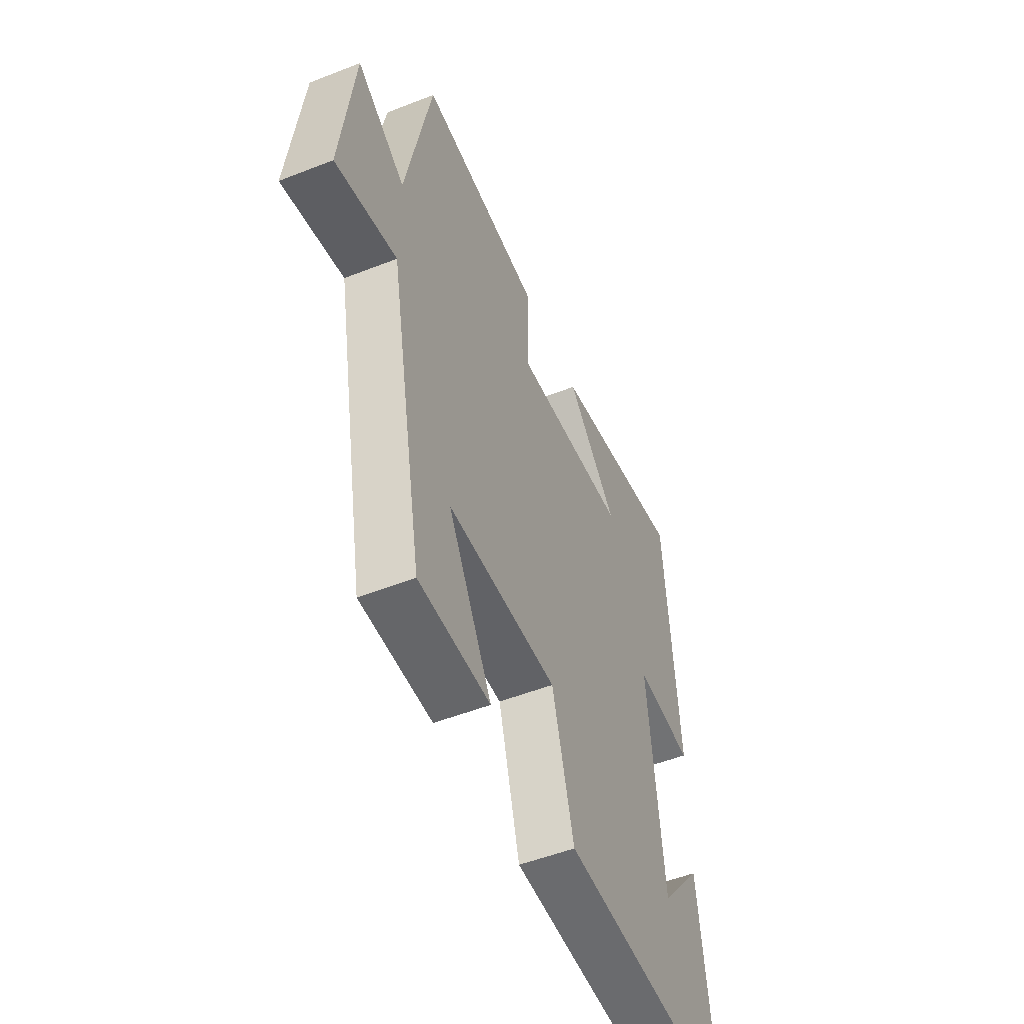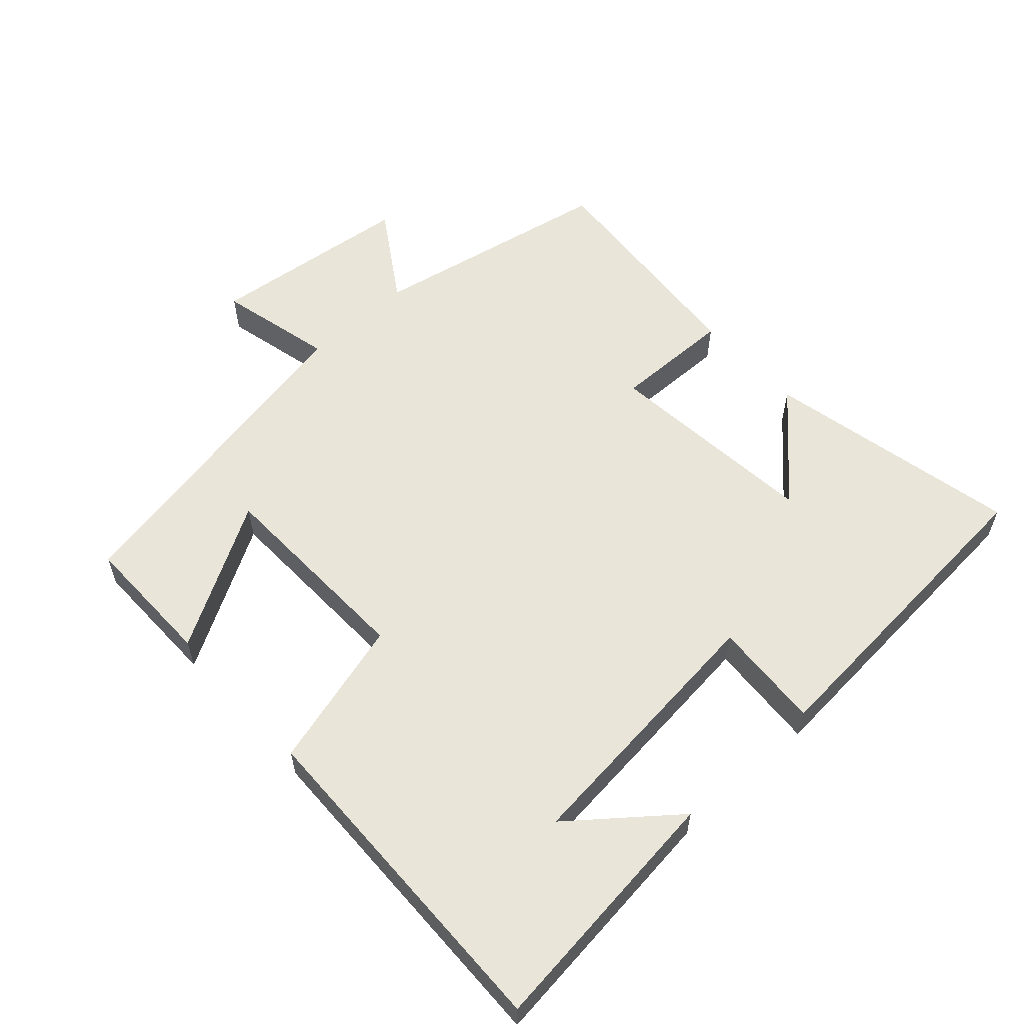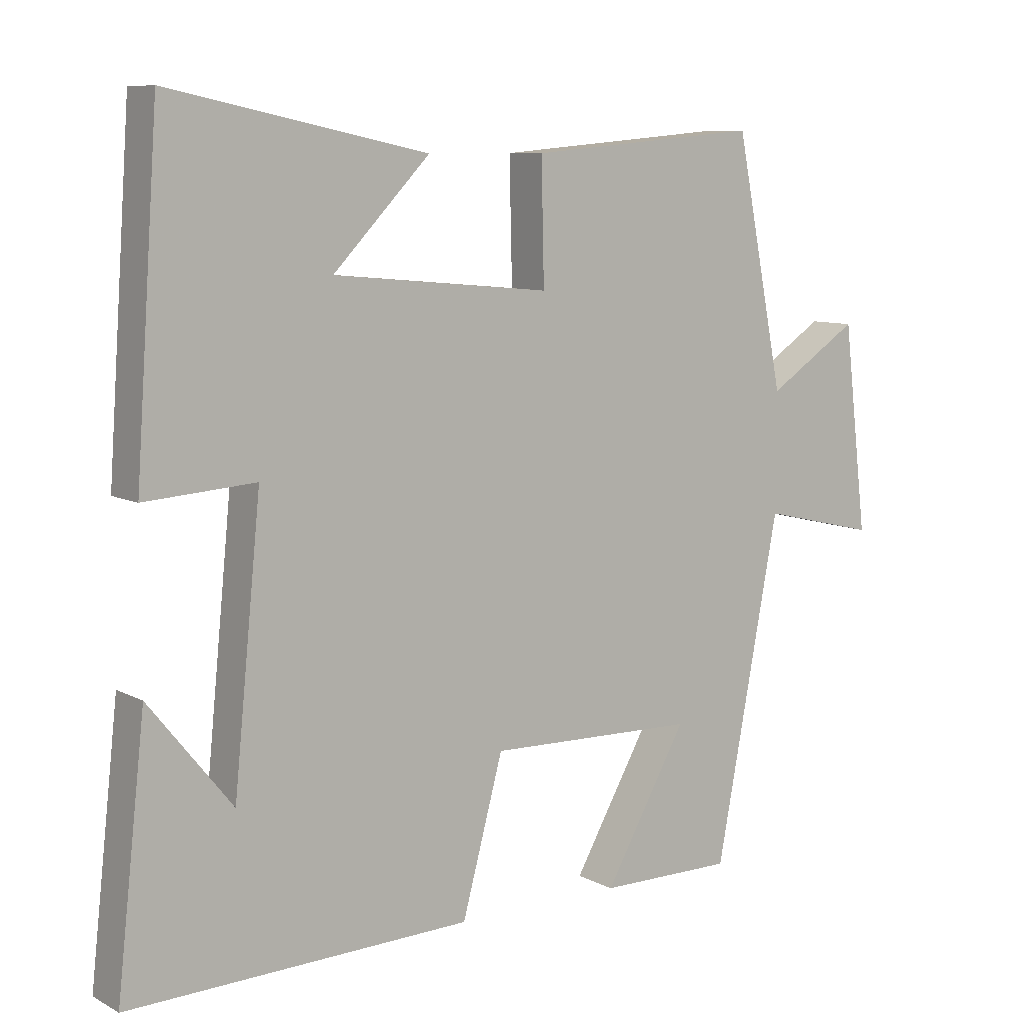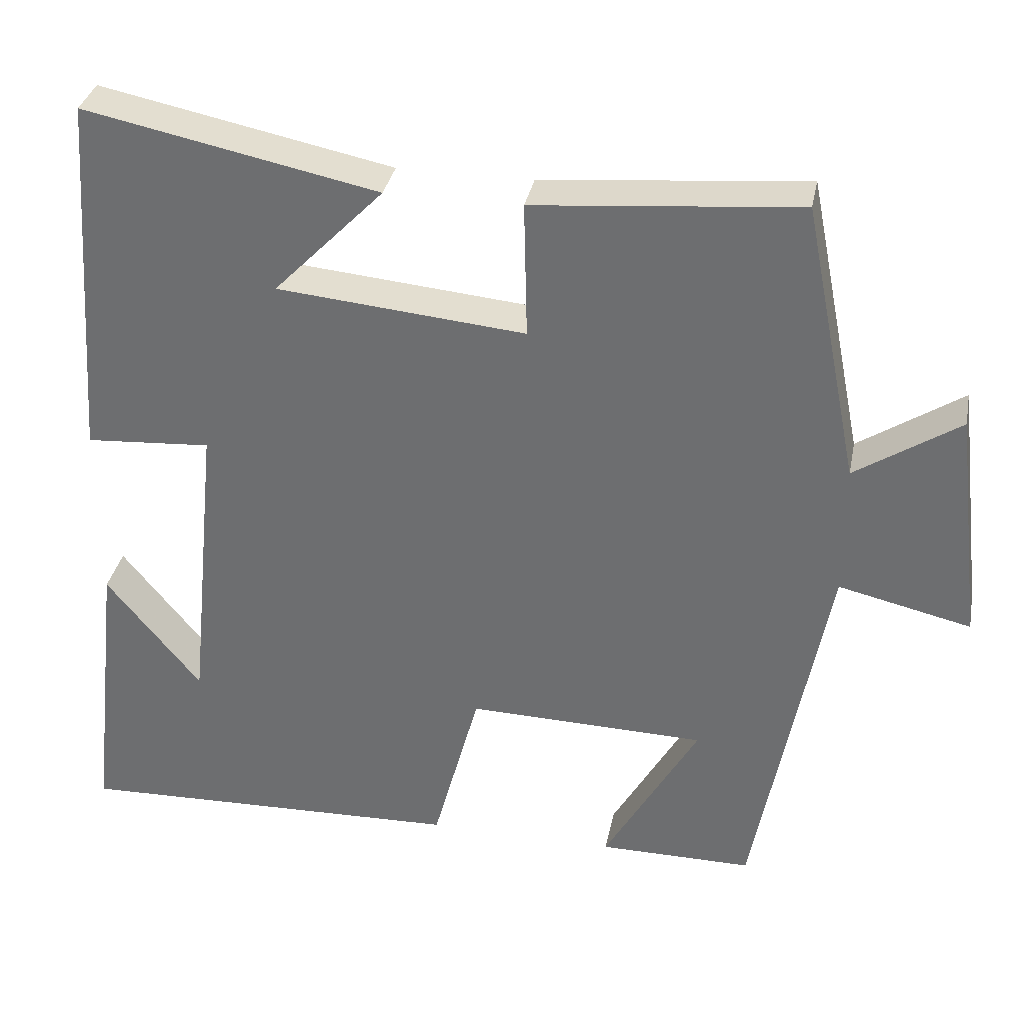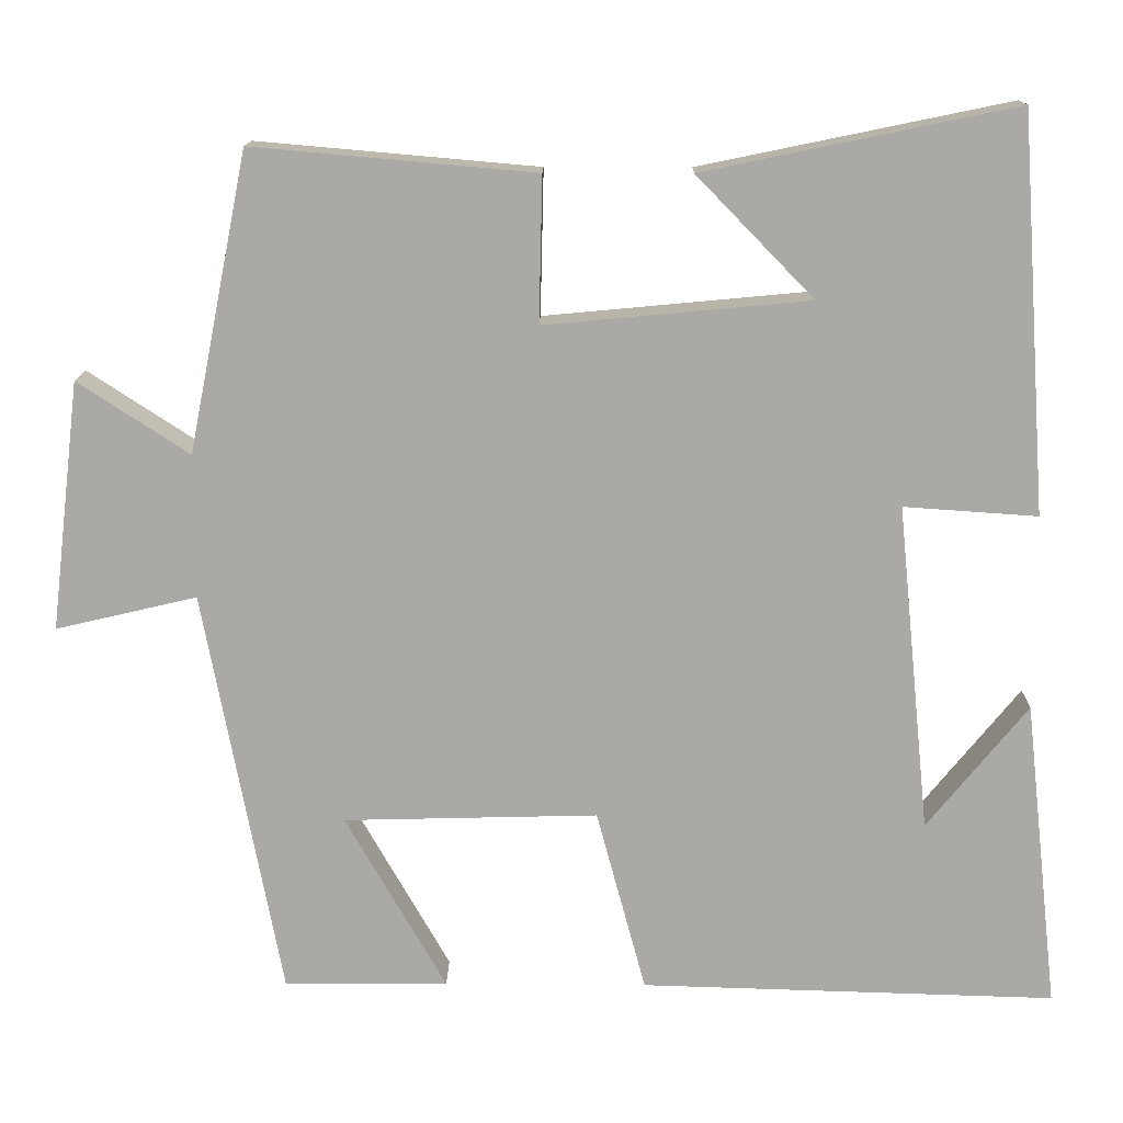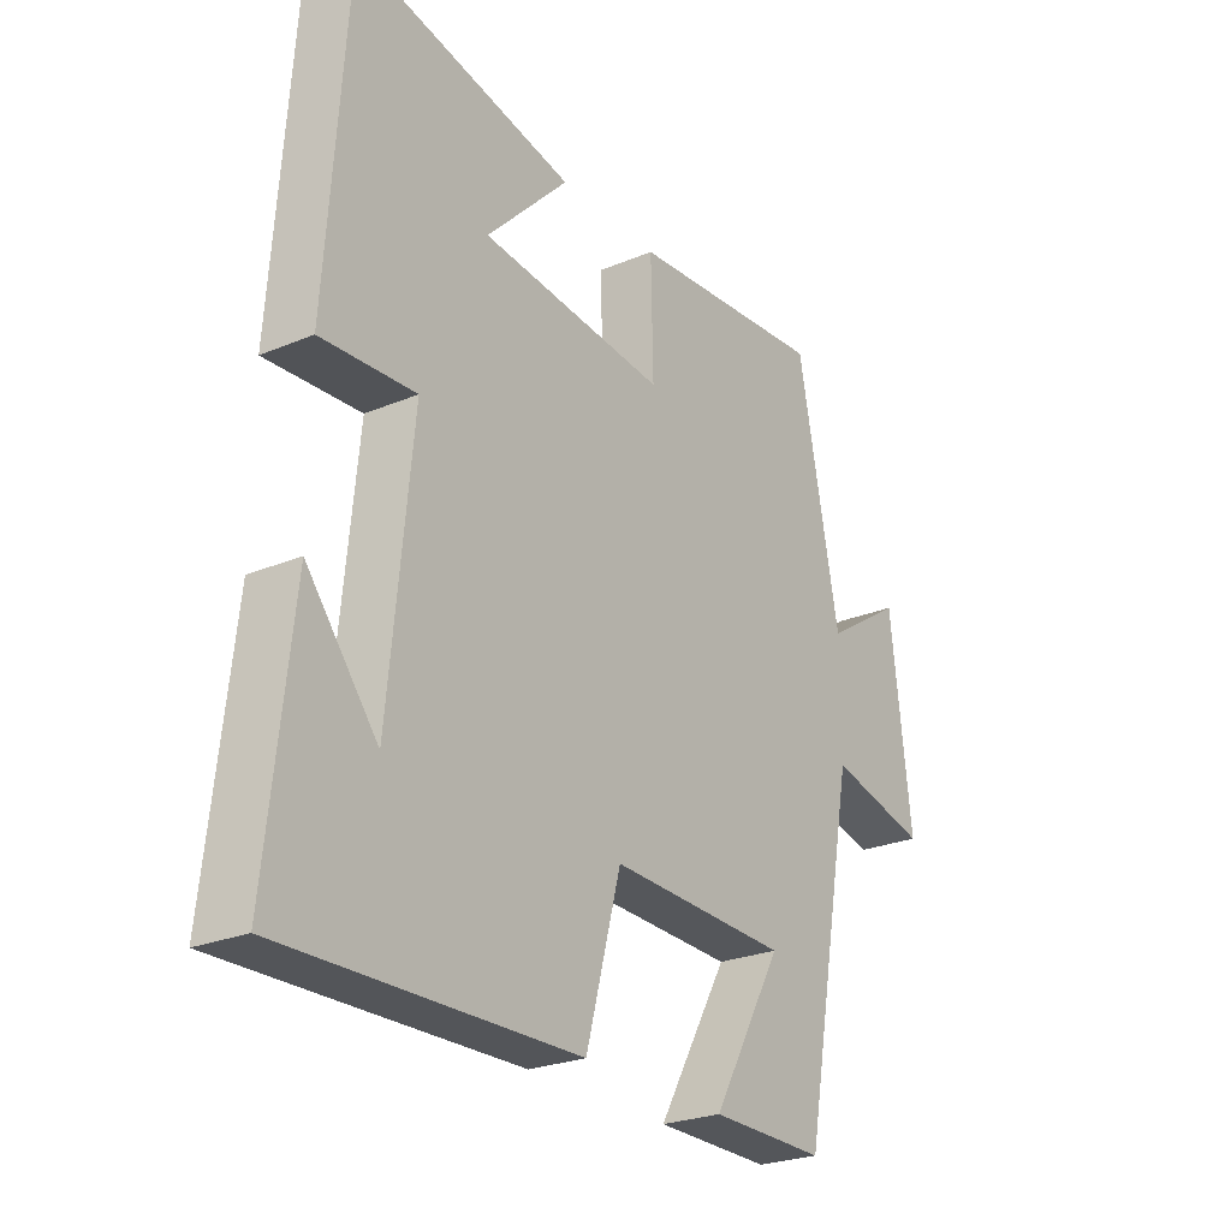
<metadata>
{"format":"obj","ext":"obj","renderer":"f3d","projection":"perspective","resolution":1024,"background":"white","views":[{"elev":-52.0,"azim":113.0,"up":"+Z"},{"elev":58.1,"azim":-132.5,"up":"+Y"},{"elev":8.7,"azim":-36.1,"up":"+Z"},{"elev":33.9,"azim":11.0,"up":"+Z"},{"elev":14.2,"azim":-179.1,"up":"+Z"},{"elev":-25.3,"azim":-56.0,"up":"+Z"}]}
</metadata>
<code>
v 0.406 0.07 -0.501
v 0.207 0.07 -0.5
v 0.329 0.07 -0.286
v 0.021 0.07 -0.278
v -0.039 0.07 -0.5
v -0.542 0.07 -0.514
v -0.5 0.07 -0.138
v -0.378 0.07 -0.289
v -0.338 0.07 0.109
v -0.5 0.07 0.098
v -0.466 0.07 0.578
v -0.088 0.07 0.5
v -0.23 0.07 0.354
v 0.09 0.07 0.324
v 0.086 0.07 0.5
v 0.428 0.07 0.53
v 0.5 0.07 0.169
v 0.635 0.07 0.257
v 0.671 0.07 -0.045
v 0.5 0.07 -0.005
v 0.406 0 -0.501
v 0.207 0 -0.5
v 0.329 0 -0.286
v 0.021 0 -0.278
v -0.039 0 -0.5
v -0.542 0 -0.514
v -0.5 0 -0.138
v -0.378 0 -0.289
v -0.338 0 0.109
v -0.5 0 0.098
v -0.466 0 0.578
v -0.088 0 0.5
v -0.23 0 0.354
v 0.09 0 0.324
v 0.086 0 0.5
v 0.428 0 0.53
v 0.5 0 0.169
v 0.635 0 0.257
v 0.671 0 -0.045
v 0.5 0 -0.005
f 17 18 19 20
f 16 17 20
f 15 16 20
f 14 15 20
f 13 14 20
f 10 11 12 13
f 9 10 13
f 8 9 13 20
f 6 7 8
f 4 5 6 8
f 4 8 20
f 3 4 20
f 1 2 3 20
f 40 39 38 37
f 40 37 36
f 40 36 35
f 40 35 34
f 40 34 33
f 33 32 31 30
f 33 30 29
f 40 33 29 28
f 28 27 26
f 28 26 25 24
f 40 28 24
f 40 24 23
f 40 23 22 21
f 1 21 22 2
f 2 22 23 3
f 3 23 24 4
f 4 24 25 5
f 5 25 26 6
f 6 26 27 7
f 7 27 28 8
f 8 28 29 9
f 9 29 30 10
f 10 30 31 11
f 11 31 32 12
f 12 32 33 13
f 13 33 34 14
f 14 34 35 15
f 15 35 36 16
f 16 36 37 17
f 17 37 38 18
f 18 38 39 19
f 19 39 40 20
f 20 40 21 1

</code>
